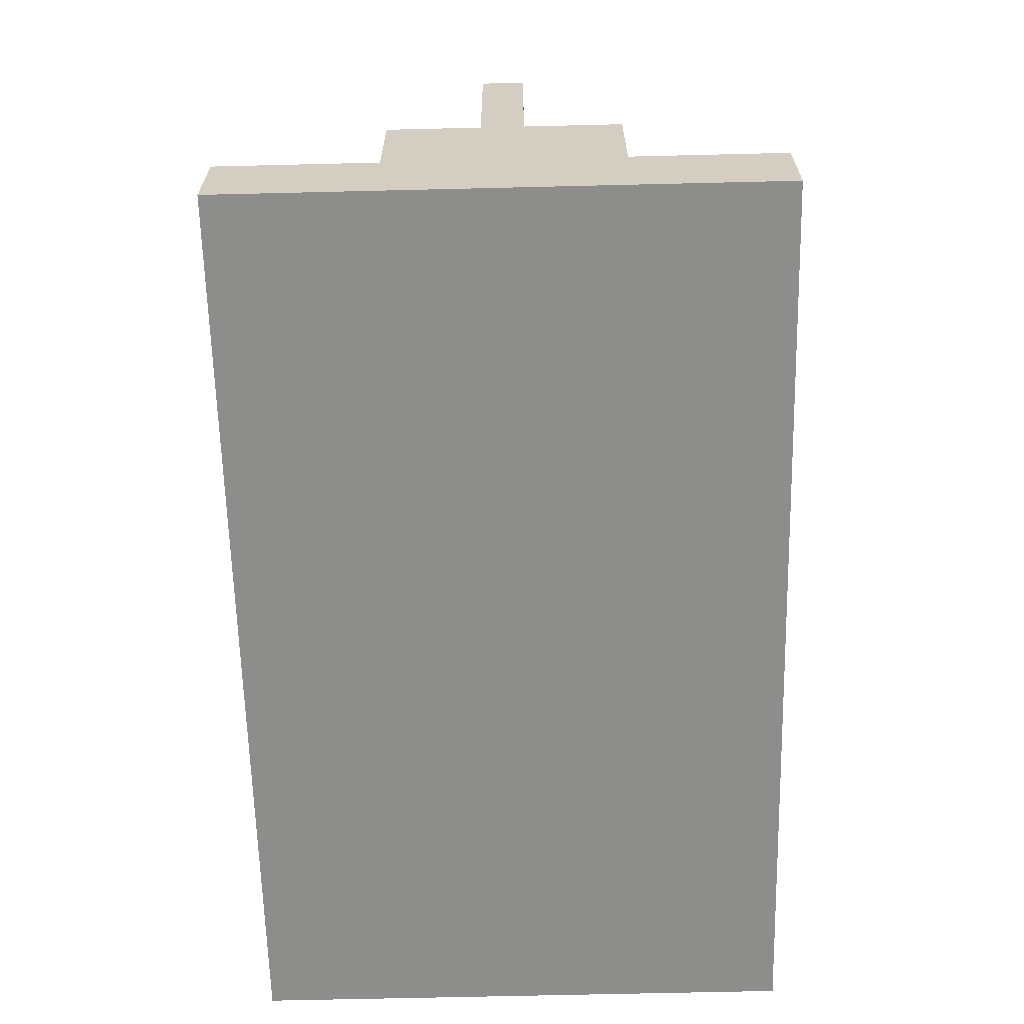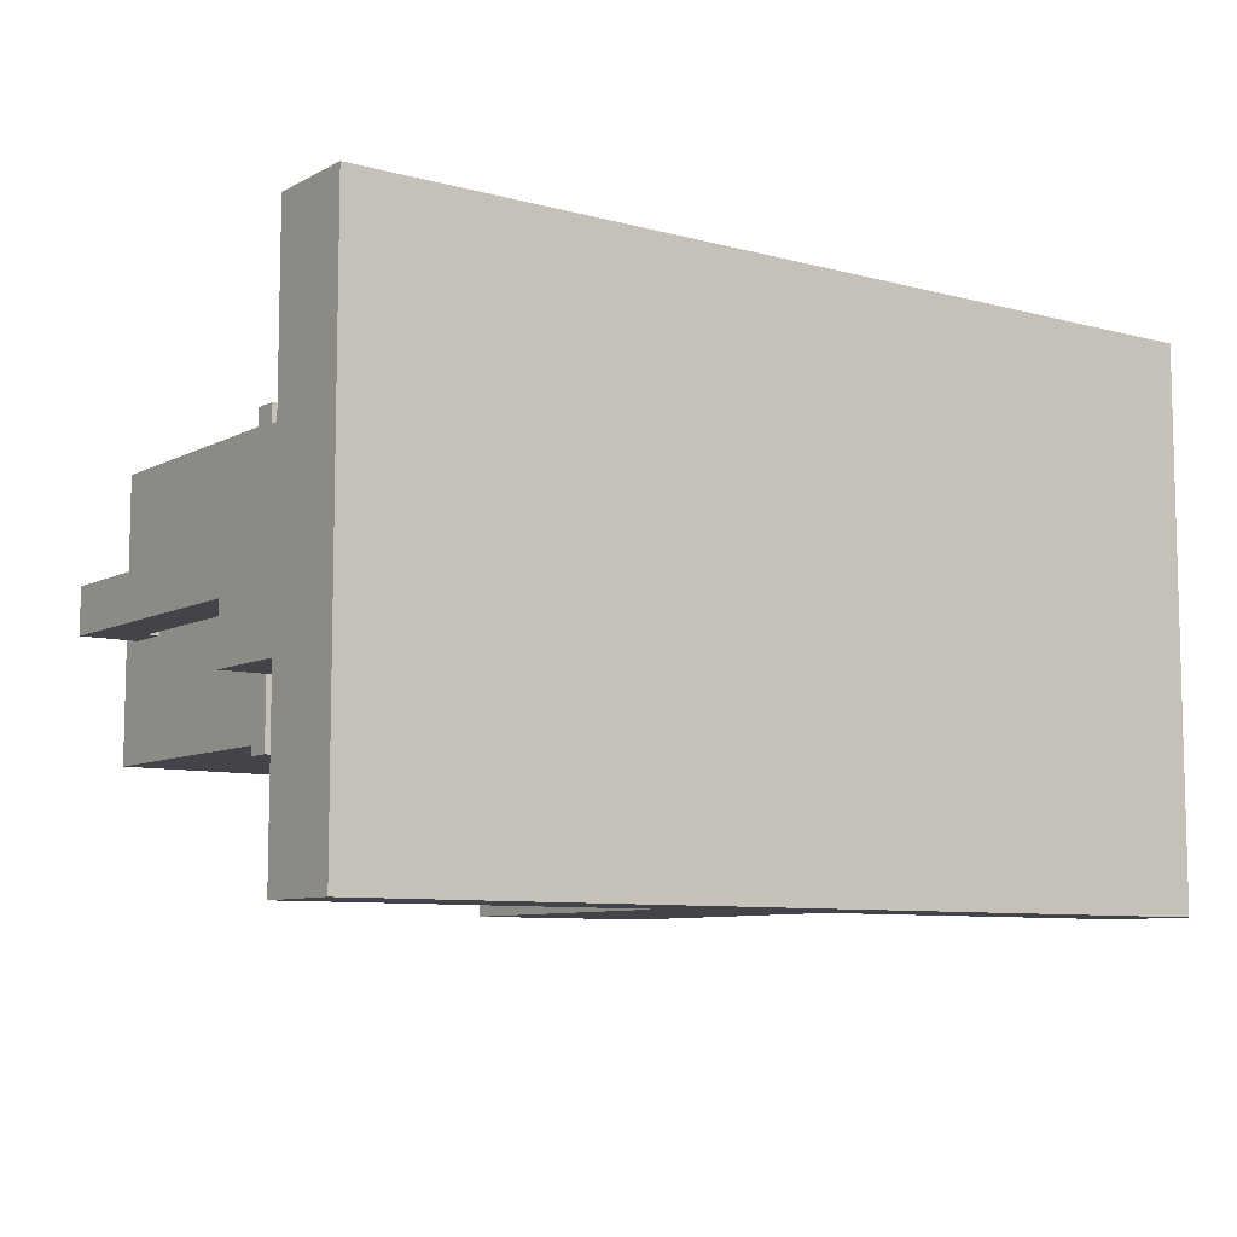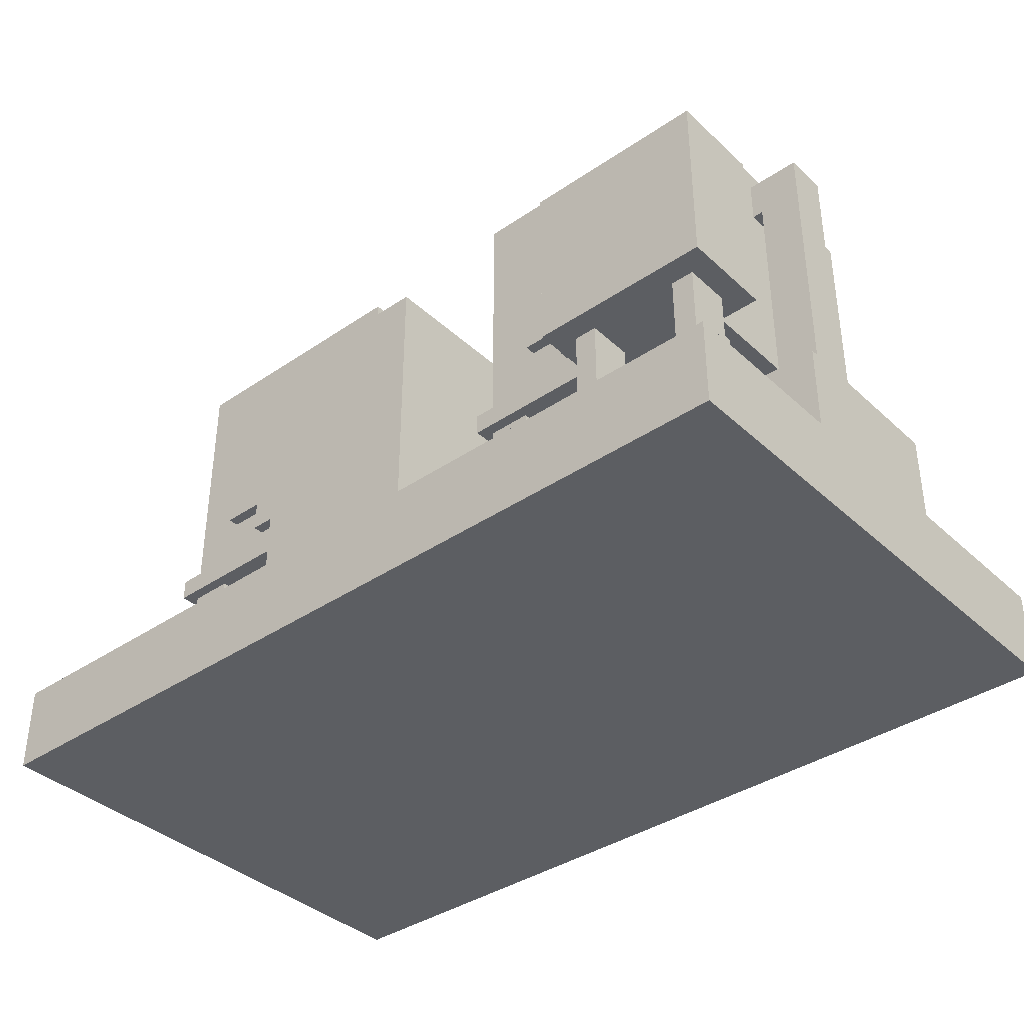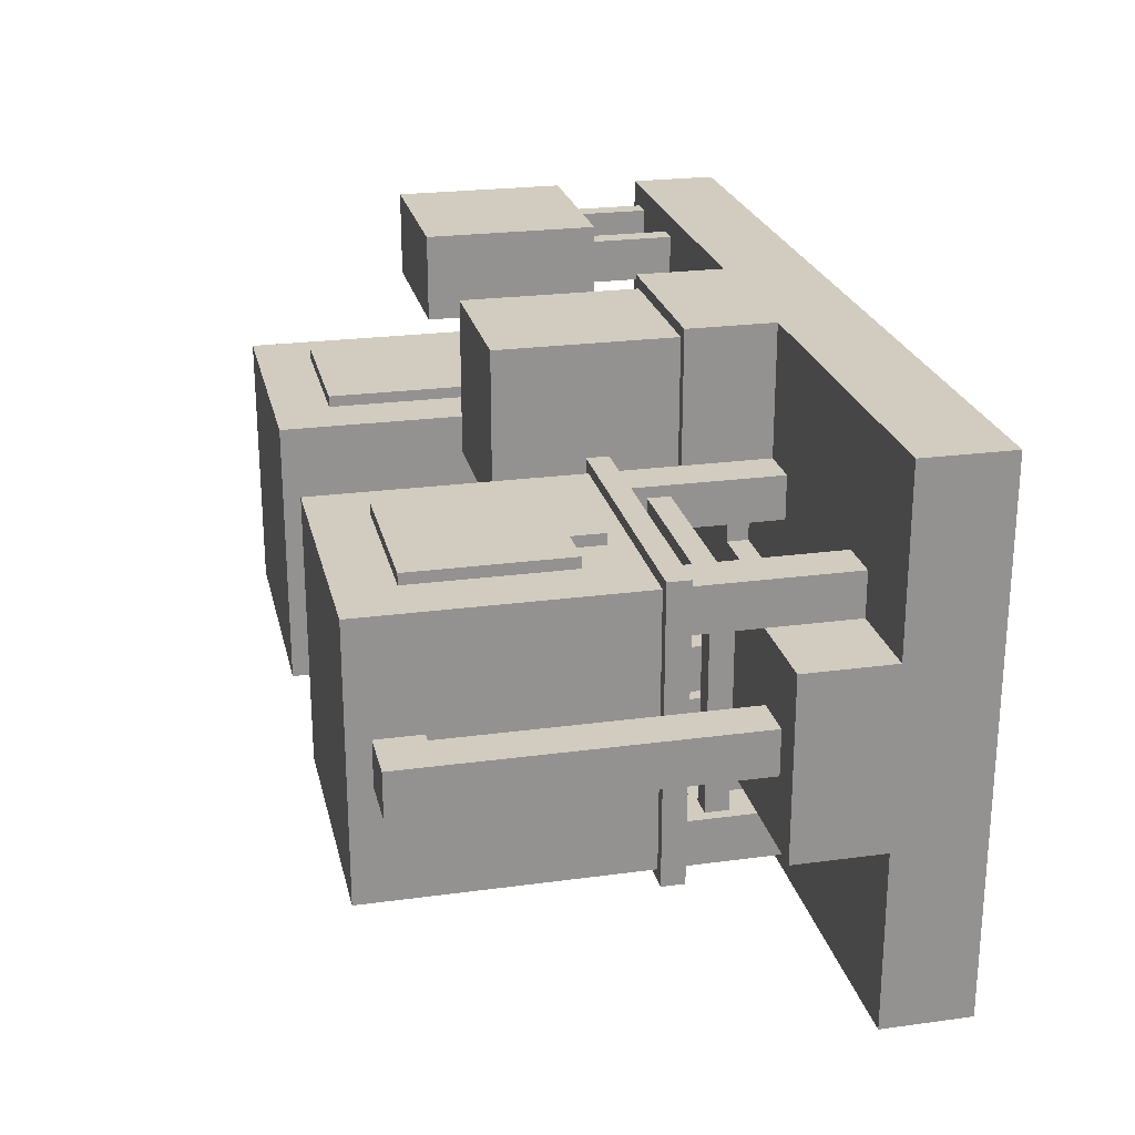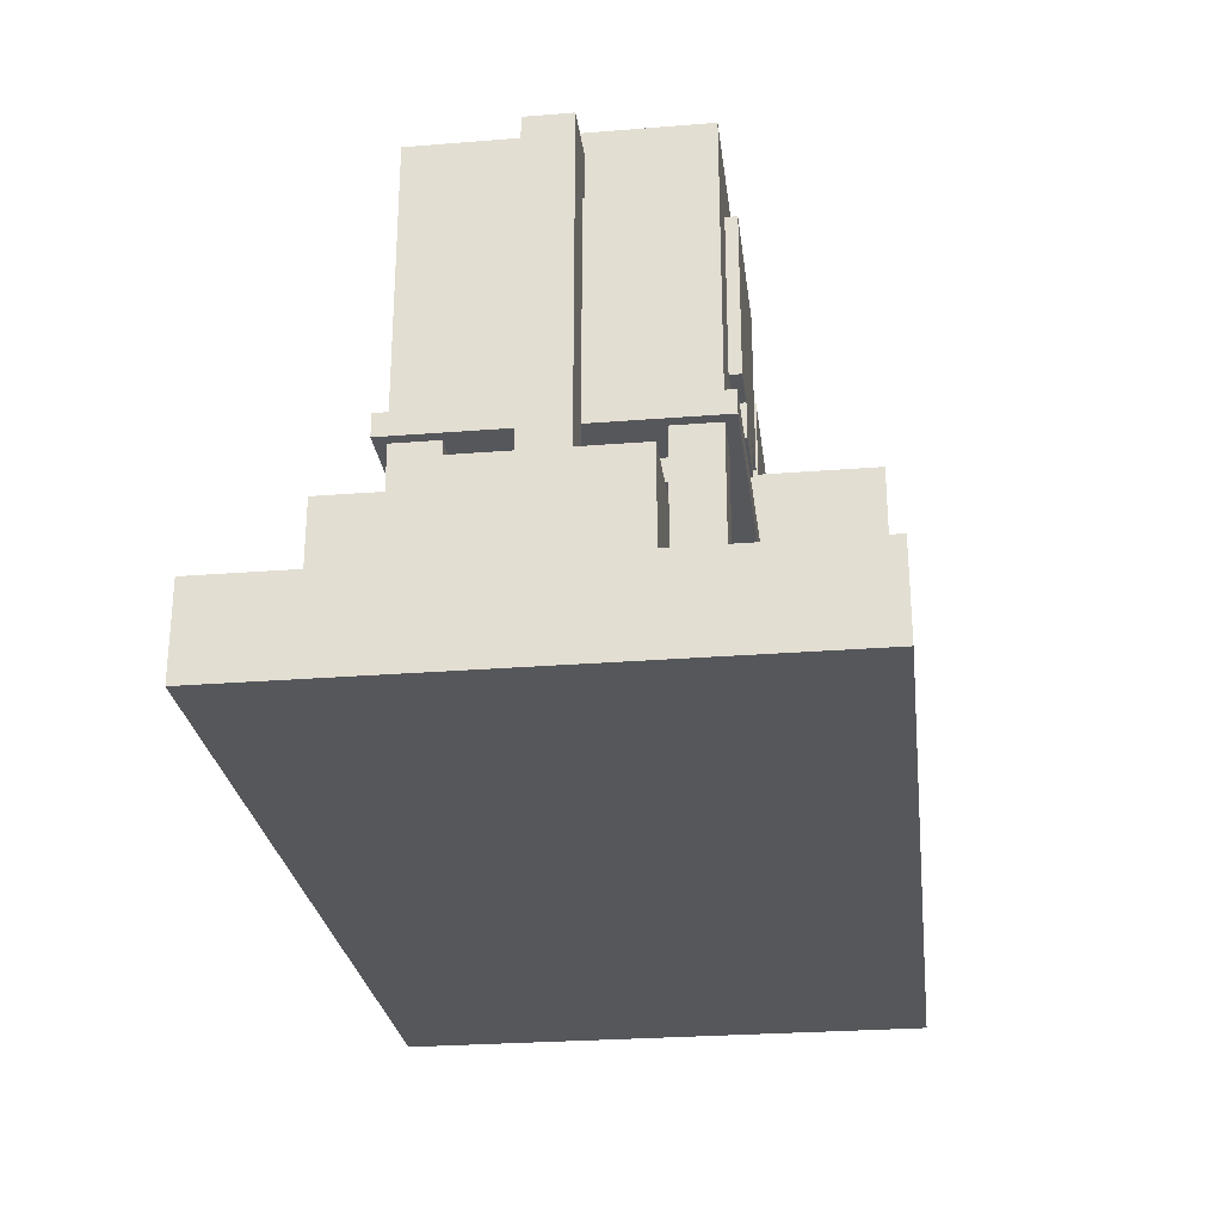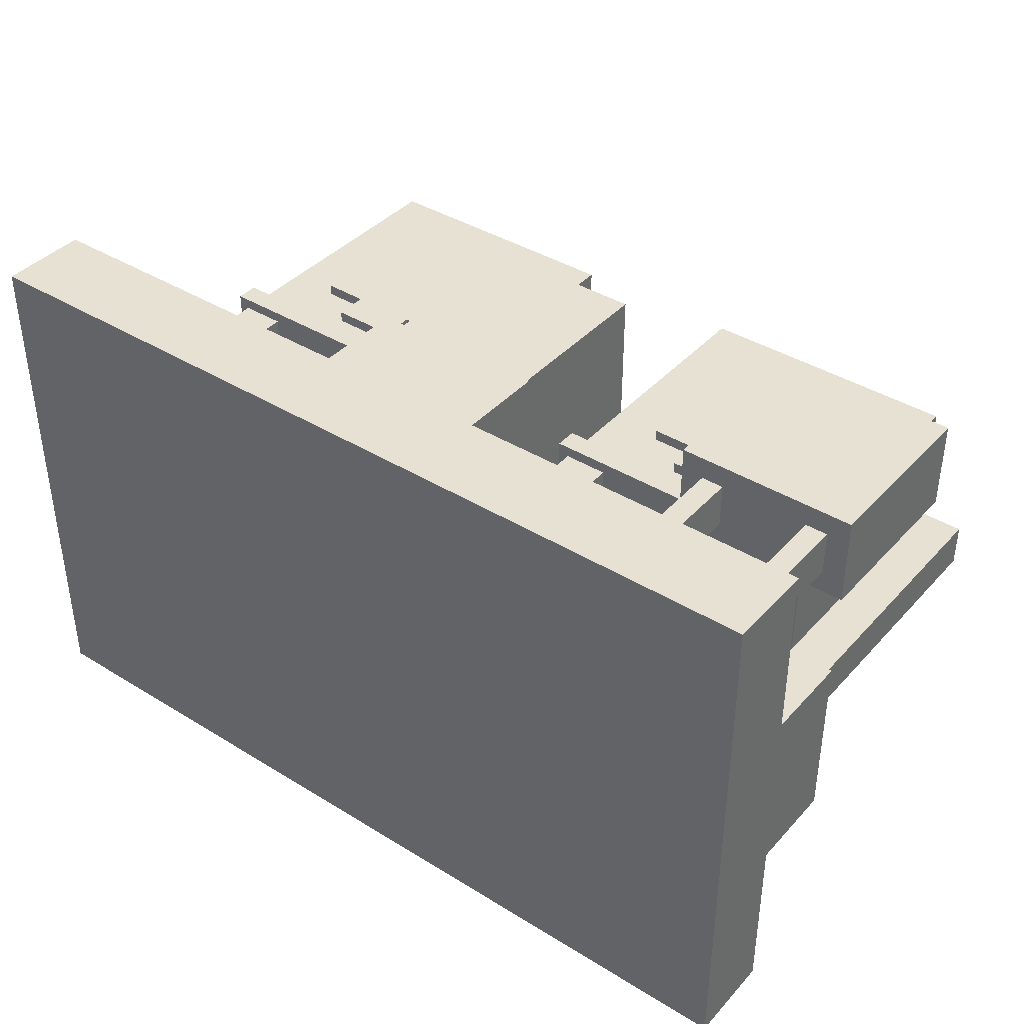
<metadata>
{"format":"obj","ext":"obj","renderer":"f3d","projection":"perspective","resolution":1024,"background":"white","views":[{"elev":-64.4,"azim":-88.6,"up":"+Y"},{"elev":-8.4,"azim":-36.0,"up":"+Z"},{"elev":-37.9,"azim":40.8,"up":"+Y"},{"elev":23.8,"azim":-102.7,"up":"+Z"},{"elev":-26.8,"azim":-82.9,"up":"+Y"},{"elev":39.6,"azim":37.4,"up":"+Z"}]}
</metadata>
<code>
o refinery
v -1.5 2 0.25
v -1.5 0.5 0.25
v 0 0.5 0.25
v 0 2 0.25
v 0 2 -1.25
v 0 0.5 -1.25
v -1.5 0.5 -1.25
v -1.5 2 -1.25
v 1 2 0.25
v 1 0.5 0.25
v 2.5 0.5 0.25
v 2.5 2 0.25
v 2.5 2 -1.25
v 2.5 0.5 -1.25
v 1 0.5 -1.25
v 1 2 -1.25
v 1.312 1.688 0.3125
v 1.312 0.8125 0.3125
v 2.188 0.8125 0.3125
v 2.188 1.688 0.3125
v -1.188 1.688 0.3125
v -1.188 0.8125 0.3125
v -0.3125 0.8125 0.3125
v -0.3125 1.688 0.3125
v -1.188 1.688 0.25
v -0.3125 1.688 0.25
v -1.188 0.8125 0.25
v -0.3125 0.8125 0.25
v 1.312 0.8125 0.25
v 1.312 1.688 0.25
v 2.188 1.688 0.25
v 2.188 0.8125 0.25
v -0.5625 0.625 0.3125
v -0.9375 0.625 0.3125
v -0.9375 0.625 0.25
v 1.938 0.625 0.25
v 1.938 0.625 0.3125
v 1.562 0.625 0.3125
v -0.5625 0.8125 0.3125
v -0.9375 0.8125 0.3125
v 1.938 0.8125 0.3125
v 1.562 0.8125 0.3125
v 1.562 0.8125 0.25
v 1.562 0.625 0.25
v 1.938 0.8125 0.25
v -0.9375 0.8125 0.25
v -0.5625 0.625 0.25
v -0.5625 0.8125 0.25
v 2.5 1.875 -0.375
v 2.5 1.625 -0.375
v 2.562 1.625 -0.375
v 2.562 1.875 -0.625
v 2.562 1.625 -0.625
v 2.5 1.625 -0.625
v 2.5 1.875 -0.625
v -2 0 0
v -2 -0.5 -0
v -1 -0.5 -0
v -1 0 0
v -1 0 -1
v -1 -0.5 -1
v -2 -0.5 -1
v -2 0 -1
v 2.25 0.375 0.25
v 2.25 -0.5 0.25
v 2.5 -0.5 0.25
v 2.5 0.375 0.25
v 2.5 0.375 0
v 2.5 -0.5 -0
v 2.25 -0.5 -0
v 2.25 0.375 0
v -2 -0.5 1
v -2 -1 1
v 3 -1 1
v 3 -0.5 1
v 3 -0.5 -2
v 3 -1 -2
v -2 -1 -2
v -2 -0.5 -2
v -1.562 0.5 0.3125
v -1.562 0.375 0.3125
v 0.0625 0.375 0.3125
v 0.0625 0.5 0.3125
v 0.0625 0.5 -1.312
v 0.0625 0.375 -1.312
v -1.562 0.375 -1.312
v -1.562 0.5 -1.312
v 0.9375 0.5 0.3125
v 0.9375 0.375 0.3125
v 2.562 0.375 0.3125
v 2.562 0.5 0.3125
v 2.562 0.5 -1.312
v 2.562 0.375 -1.312
v 0.9375 0.375 -1.312
v 0.9375 0.5 -1.312
v -0.25 0.375 -1
v -0.25 -0.5 -1
v 0 -0.5 -1
v 0 0.375 -1
v 0 0.375 -1.25
v 0 -0.5 -1.25
v -0.25 -0.5 -1.25
v -0.25 0.375 -1.25
v 1 0.375 -1
v 1.25 -0.5 -1
v 1.25 0.375 -1
v 1.25 0.375 -1.25
v 1.25 -0.5 -1.25
v 1 -0.5 -1.25
v 1 0.375 -1.25
v -0.25 0.375 0.25
v -0.25 -0.5 0.25
v 0 -0.5 0.25
v 0 0.375 0.25
v 0 0.375 0
v 0 -0.5 -0
v -0.25 -0.5 -0
v -0.25 0.375 0
v 1 0.375 0.25
v 1 -0.5 0.25
v 1.25 -0.5 0.25
v 1.25 0.375 0.25
v 1.25 0.375 0
v 1.25 -0.5 -0
v 1 0.375 0
v -1.5 0.375 0.25
v -1.5 -0.5 0.25
v -1.25 -0.5 0.25
v -1.25 0.375 0.25
v -1.25 0.375 0
v -1.25 -0.5 -0
v -1.5 -0.5 -0
v -1.5 0.375 0
v -1.5 0.375 -1
v -1.5 -0.5 -1
v -1.25 -0.5 -1
v -1.25 0.375 -1
v -1.25 0.375 -1.25
v -1.25 -0.5 -1.25
v -1.5 -0.5 -1.25
v -1.5 0.375 -1.25
v 2 0 0
v 2 -0.5 -0
v 3 -0.5 -0
v 3 0 0
v 3 0 -1
v 3 -0.5 -1
v 2 -0.5 -1
v 2 0 -1
v 0.375 -0.375 -0.375
v 0.375 -0.375 -0
v 0.625 -0.375 -0
v 0.625 -0.375 -0.375
v 0.625 -0.5 -0
v 0.625 -0.5 -0.375
v 0.375 -0.5 -0.375
v 0.375 -0.5 -0
v 2.562 1.875 -0.375
v 2.562 0 -0.375
v 2.812 0 -0.375
v 2.812 1.875 -0.375
v 2.812 1.875 -0.625
v 2.812 0 -0.625
v 2.562 0 -0.625
v 0.0625 1 0.9375
v 0.0625 -0 0.9375
v 0.9375 -0 0.9375
v 0.9375 1 0.9375
v 0.9375 1 0.0625
v 0.9375 -0 0.0625
v 0.0625 -0 0.0625
v 0.0625 1 0.0625
v -1.562 1.625 -0.375
v -1.5 1.625 -0.375
v -1.5 1.875 -0.375
v -1.5 1.875 -0.625
v -1.5 1.625 -0.625
v -1.562 1.625 -0.625
v -1.562 1.875 -0.625
v -0.875 0.375 -0.375
v -0.875 -0.5 -0.375
v -0.625 0.375 -0.375
v -0.625 0.375 -0.625
v -0.875 -0.5 -0.625
v -0.875 0.375 -0.625
v 0 -0 1
v 0 -0.5 1
v 1 -0.5 1
v 1 -0 1
v 1 0 0
v 1 -0.5 -0
v 0 0 0
v 1.625 0.375 -0.375
v 1.625 -0.5 -0.375
v 1.875 -0.5 -0.375
v 1.875 0.375 -0.375
v 1.875 0.375 -0.625
v 1.875 -0.5 -0.625
v 1.625 0.375 -0.625
v -0.625 -0.375 -0.375
v -0.625 -0.5 -0.375
v 1.625 -0.375 -0.375
v 1.625 -0.375 -0.625
v 1.625 -0.5 -0.625
v -0.625 -0.5 -0.625
v -0.625 -0.375 -0.625
v 0 1 -1
v 1 -0.5 -1
v 1 1 -1
v 1 1 -2
v 1 -0.5 -2
v 0 -0.5 -2
v 0 1 -2
v 2.125 -0 0.875
v 2.125 -0.5 0.875
v 2.25 -0.5 0.875
v 2.25 -0 0.875
v 2.25 -0 0.625
v 2.25 -0.5 0.625
v 2.125 -0.5 0.625
v 2.125 -0 0.625
v 2 1 1
v 2 -0 1
v 3 -0 1
v 3 1 1
v 3 1 0.5
v 3 -0 0.5
v 2 -0 0.5
v 2 1 0.5
v 2.75 -0 0.875
v 2.75 -0.5 0.875
v 2.875 -0.5 0.875
v 2.875 -0 0.875
v 2.875 -0 0.625
v 2.875 -0.5 0.625
v 2.75 -0.5 0.625
v 2.75 -0 0.625
v -1.812 1.875 -0.375
v -1.812 0 -0.375
v -1.562 0 -0.375
v -1.562 1.875 -0.375
v -1.562 0 -0.625
v -1.812 0 -0.625
v -1.812 1.875 -0.625
v 1.25 0.25 -1.062
v 1.25 0.125 -1.062
v 2.25 0.125 -1.062
v 2.25 0.25 -1.062
v 2.25 0.25 -1.188
v 2.25 0.125 -1.188
v 1.25 0.125 -1.188
v 1.25 0.25 -1.188
v 2.25 0.375 -1
v 2.25 -0.5 -1
v 2.5 -0.5 -1
v 2.5 0.375 -1
v 2.5 0.375 -1.25
v 2.5 -0.5 -1.25
v 2.25 -0.5 -1.25
v 2.25 0.375 -1.25
v 1.25 0.25 0.1875
v 1.25 0.125 0.1875
v 2.25 0.125 0.1875
v 2.25 0.25 0.1875
v 2.25 0.25 0.0625
v 2.25 0.125 0.0625
v 1.25 0.125 0.0625
v 1.25 0.25 0.0625
v -1.25 0.25 -1.062
v -1.25 0.125 -1.062
v -0.25 0.125 -1.062
v -0.25 0.25 -1.062
v -0.25 0.25 -1.188
v -0.25 0.125 -1.188
v -1.25 0.125 -1.188
v -1.25 0.25 -1.188
v -1.25 0.25 0.1875
v -1.25 0.125 0.1875
v -0.25 0.125 0.1875
v -0.25 0.25 0.1875
v -0.25 0.25 0.0625
v -0.25 0.125 0.0625
v -1.25 0.125 0.0625
v -1.25 0.25 0.0625
v 1.062 0.25 -1
v 1.062 0.25 0
v 1.188 0.25 0
v 1.188 0.25 -1
v 1.062 0.125 0
v 1.062 0.125 -1
v 1.188 0.125 -1
v 1.188 0.125 0
v -1.438 0.25 -1
v -1.438 0.25 0
v -1.312 0.25 0
v -1.312 0.25 -1
v -1.438 0.125 0
v -1.438 0.125 -1
v -1.312 0.125 -1
v -1.312 0.125 0
v -0.1875 0.25 -1
v -0.1875 0.25 0
v -0.0625 0.25 0
v -0.0625 0.25 -1
v -0.1875 0.125 0
v -0.1875 0.125 -1
v -0.0625 0.125 -1
v -0.0625 0.125 0
v 2.312 0.25 -1
v 2.312 0.25 0
v 2.438 0.25 0
v 2.438 0.25 -1
v 2.312 0.125 0
v 2.312 0.125 -1
v 2.438 0.125 -1
v 2.438 0.125 0
f 49 50 51 158
f 52 53 54 55
f 55 49 158 52
f 50 54 53 51
f 63 62 57 56
f 64 65 66 67
f 68 69 70 71
f 68 67 66 69
f 71 70 65 64
f 80 81 82 83
f 84 85 86 87
f 87 80 83 84
f 81 86 85 82
f 84 83 82 85
f 87 86 81 80
f 88 89 90 91
f 92 93 94 95
f 95 88 91 92
f 89 94 93 90
f 92 91 90 93
f 95 94 89 88
f 96 97 98 99
f 100 101 102 103
f 100 99 98 101
f 103 102 97 96
f 104 208 105 106
f 107 108 109 110
f 107 106 105 108
f 110 109 208 104
f 111 112 113 114
f 115 116 117 118
f 115 114 113 116
f 118 117 112 111
f 119 120 121 122
f 123 124 191 125
f 123 122 121 124
f 125 191 120 119
f 126 127 128 129
f 130 131 132 133
f 130 129 128 131
f 133 132 127 126
f 134 135 136 137
f 138 139 140 141
f 138 137 136 139
f 141 140 135 134
f 146 145 144 147
f 150 151 152 153
f 153 152 154 155
f 150 156 157 151
f 158 159 160 161
f 162 163 164 52
f 52 158 161 162
f 162 161 160 163
f 52 164 159 158
f 165 166 167 168
f 169 170 171 172
f 172 165 168 169
f 169 168 167 170
f 172 171 166 165
f 241 173 174 175
f 176 177 178 179
f 179 241 175 176
f 173 178 177 174
f 180 181 201 182
f 183 205 184 185
f 183 182 201 205
f 185 184 181 180
f 186 187 188 189
f 193 194 195 196
f 197 198 204 199
f 197 196 195 198
f 199 204 194 193
f 200 201 194 202
f 203 204 205 206
f 206 200 202 203
f 207 98 208 209
f 210 211 212 213
f 213 207 209 210
f 210 209 208 211
f 213 212 98 207
f 214 215 216 217
f 218 219 220 221
f 218 217 216 219
f 221 220 215 214
f 222 223 224 225
f 230 231 232 233
f 234 235 236 237
f 234 233 232 235
f 237 236 231 230
f 238 239 240 241
f 179 242 243 244
f 244 238 241 179
f 179 241 240 242
f 244 243 239 238
f 245 246 247 248
f 249 250 251 252
f 252 245 248 249
f 246 251 250 247
f 253 254 255 256
f 257 258 259 260
f 257 256 255 258
f 260 259 254 253
f 261 262 263 264
f 265 266 267 268
f 268 261 264 265
f 262 267 266 263
f 269 270 271 272
f 273 274 275 276
f 276 269 272 273
f 270 275 274 271
f 277 278 279 280
f 281 282 283 284
f 284 277 280 281
f 278 283 282 279
f 285 286 287 288
f 289 290 291 292
f 288 287 292 291
f 285 290 289 286
f 293 294 295 296
f 297 298 299 300
f 296 295 300 299
f 293 298 297 294
f 301 302 303 304
f 305 306 307 308
f 304 303 308 307
f 301 306 305 302
f 309 310 311 312
f 313 314 315 316
f 312 311 316 315
f 309 314 313 310
f 56 57 58 59
f 60 61 62 63
f 63 56 59 60
f 60 59 58 61
f 72 73 74 75
f 76 77 78 79
f 79 72 75 76
f 73 78 77 74
f 76 75 74 77
f 79 78 73 72
f 142 143 144 145
f 146 147 148 149
f 149 142 145 146
f 149 148 143 142
f 190 191 116 192
f 192 186 189 190
f 190 189 188 191
f 192 116 187 186
f 226 227 228 229
f 229 222 225 226
f 223 228 227 224
f 226 225 224 227
f 229 228 223 222
f 1 2 3 4
f 5 6 7 8
f 8 1 4 5
f 5 4 3 6
f 2 1 8 7
f 9 10 11 12
f 13 14 15 16
f 16 9 12 13
f 13 12 11 14
f 16 15 10 9
f 17 18 19 20
f 21 22 23 24
f 25 21 24 26
f 27 22 21 25
f 28 23 22 27
f 26 24 23 28
f 29 18 17 30
f 31 20 19 32
f 30 17 20 31
f 32 19 18 29
f 47 33 34 35
f 36 37 38 44
f 33 39 40 34
f 37 41 42 38
f 42 43 44 38
f 37 36 45 41
f 40 46 35 34
f 33 47 48 39

</code>
